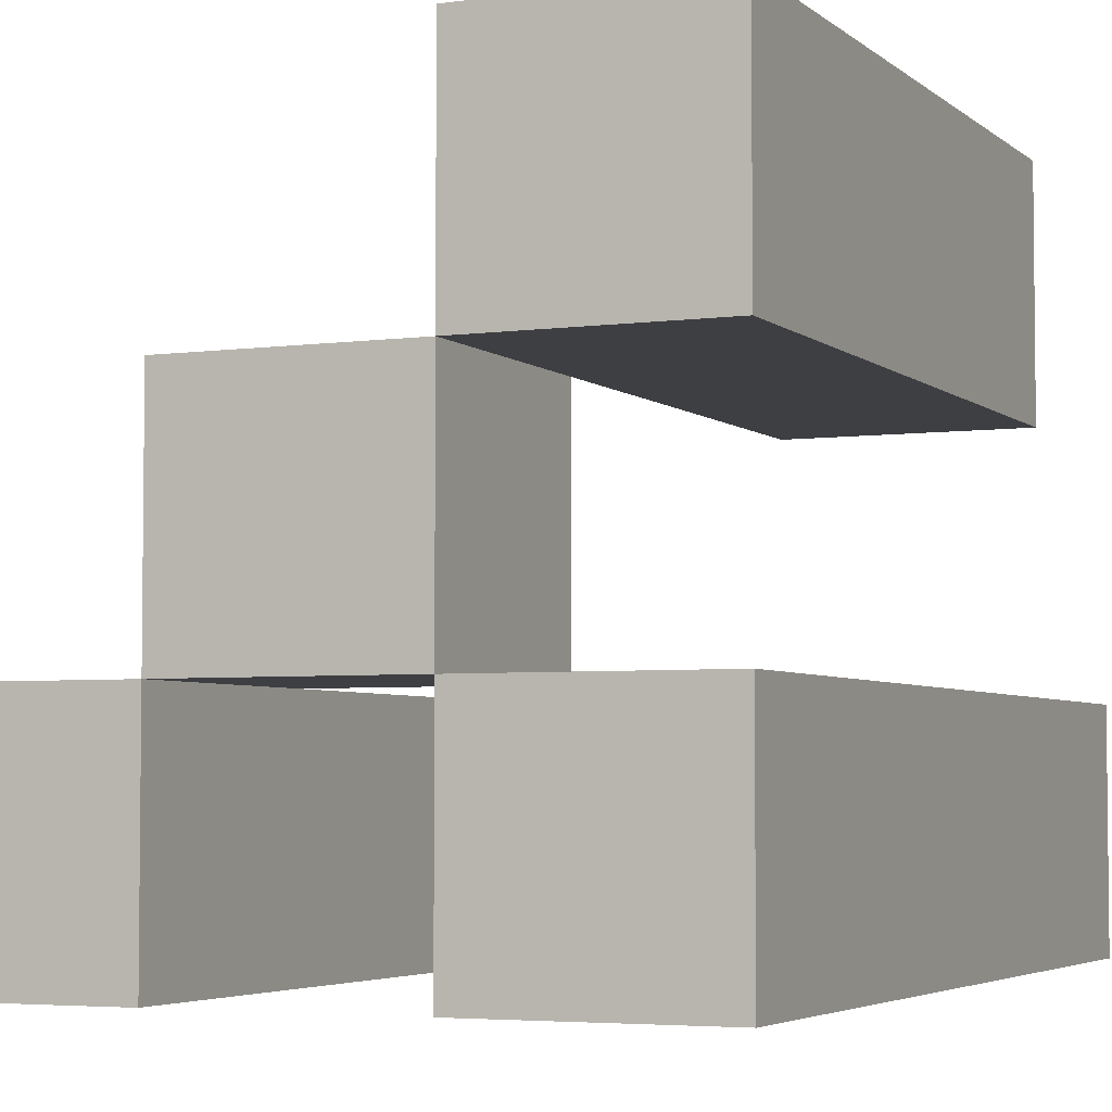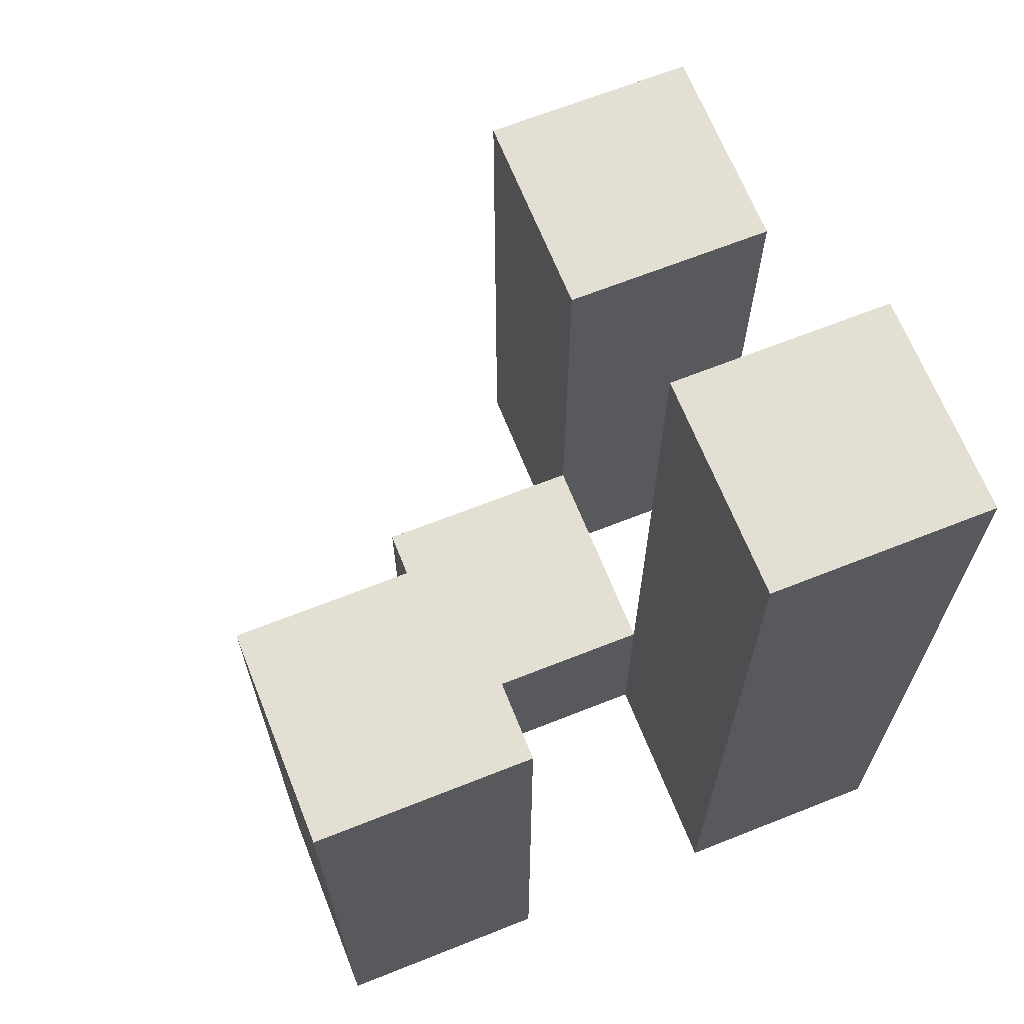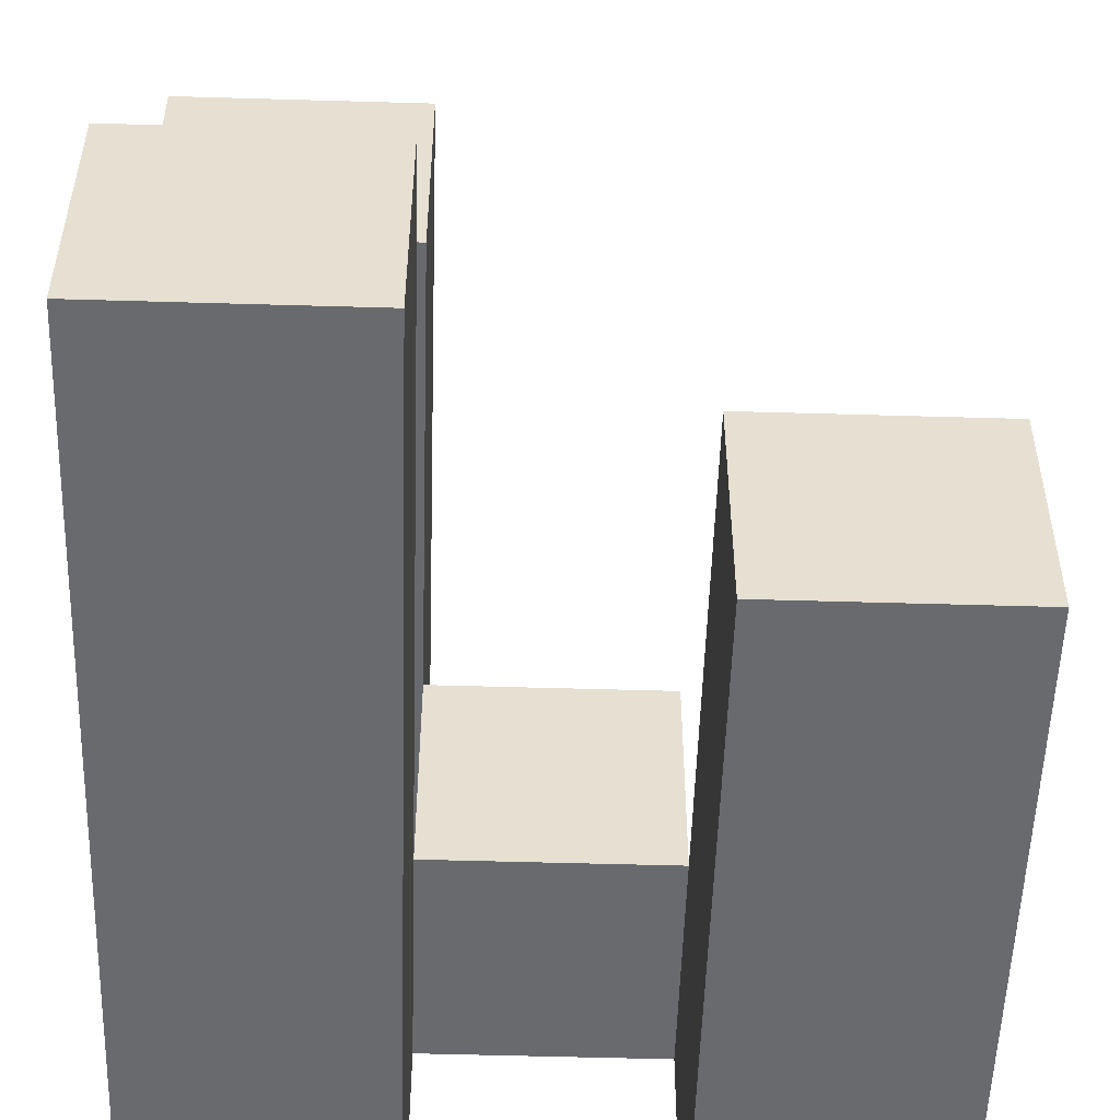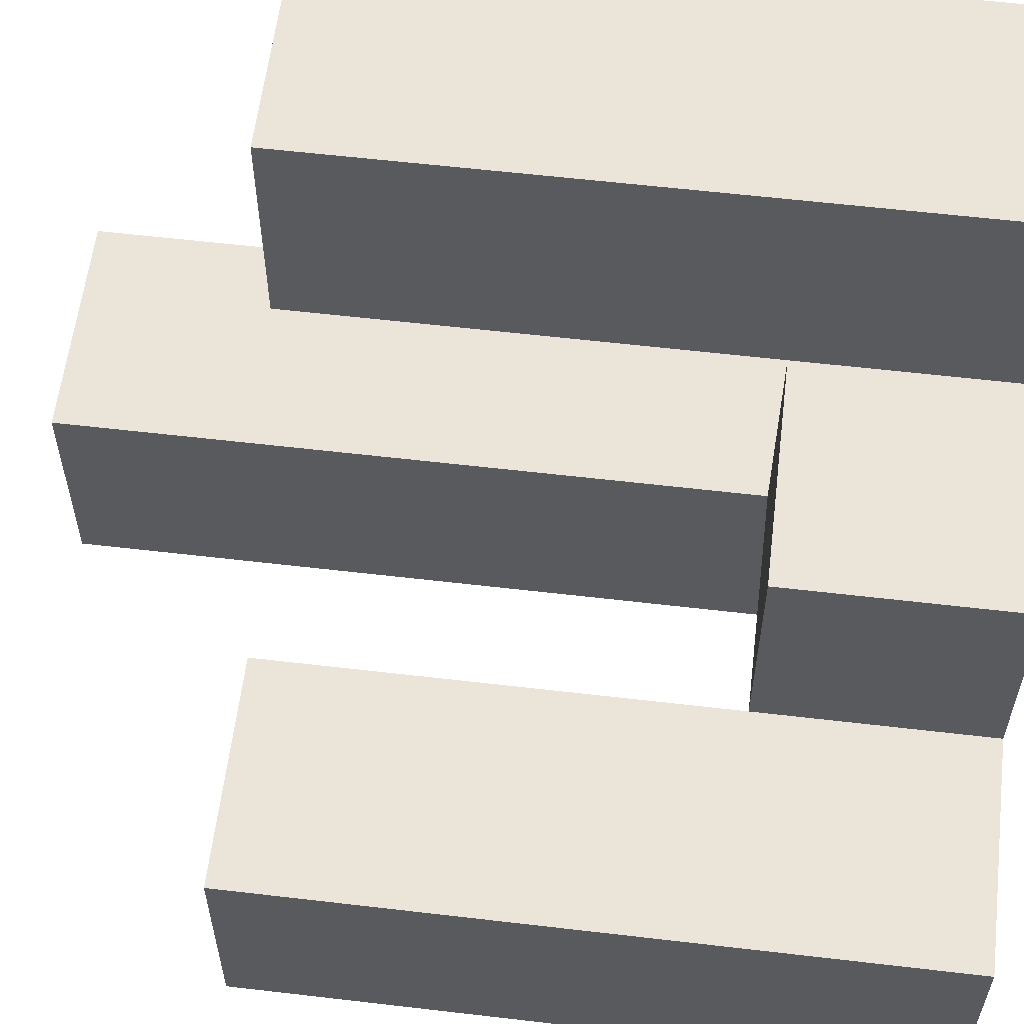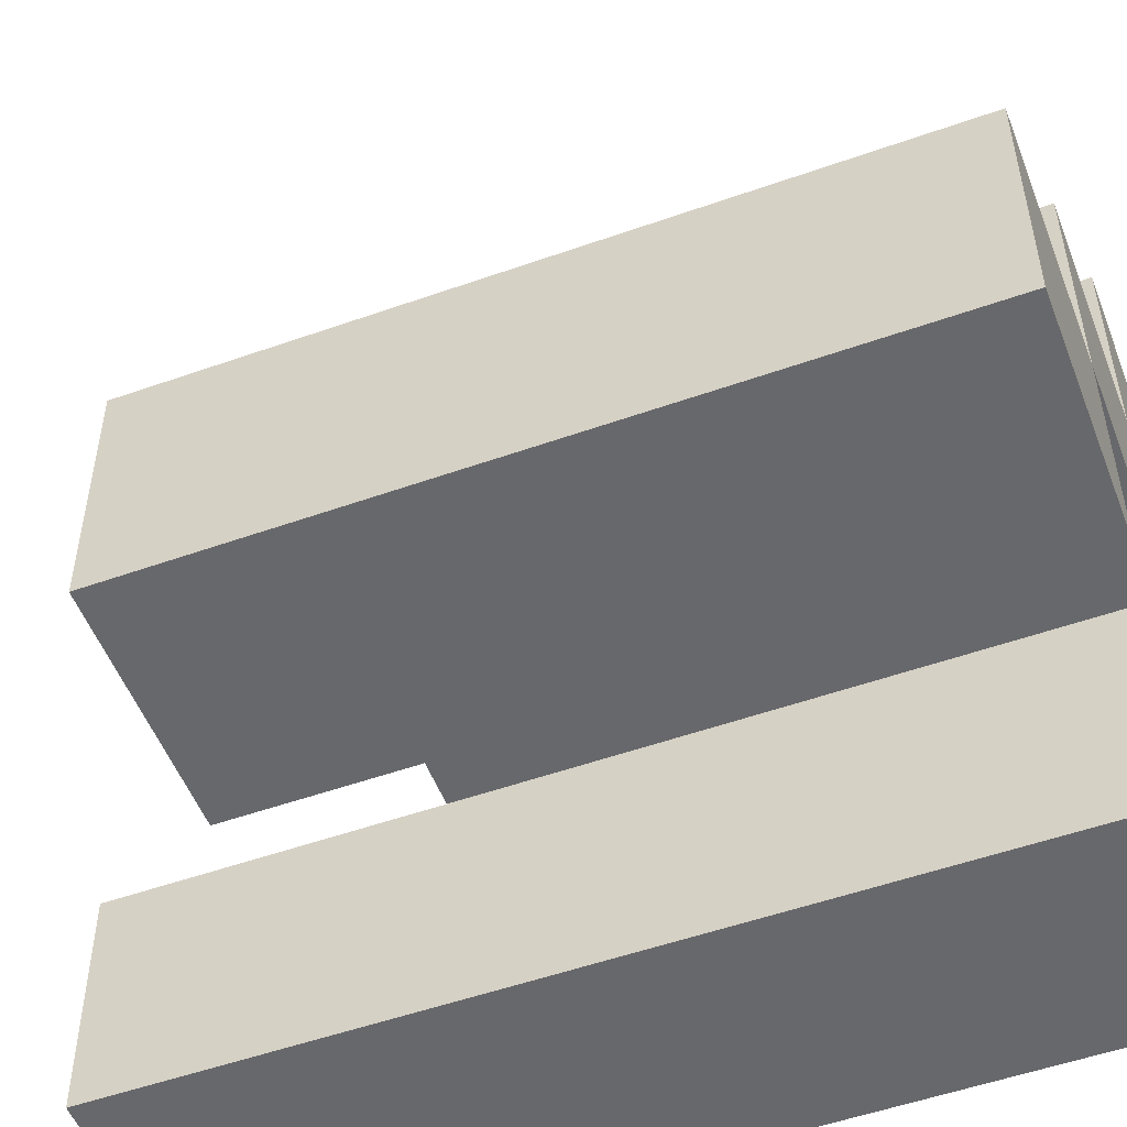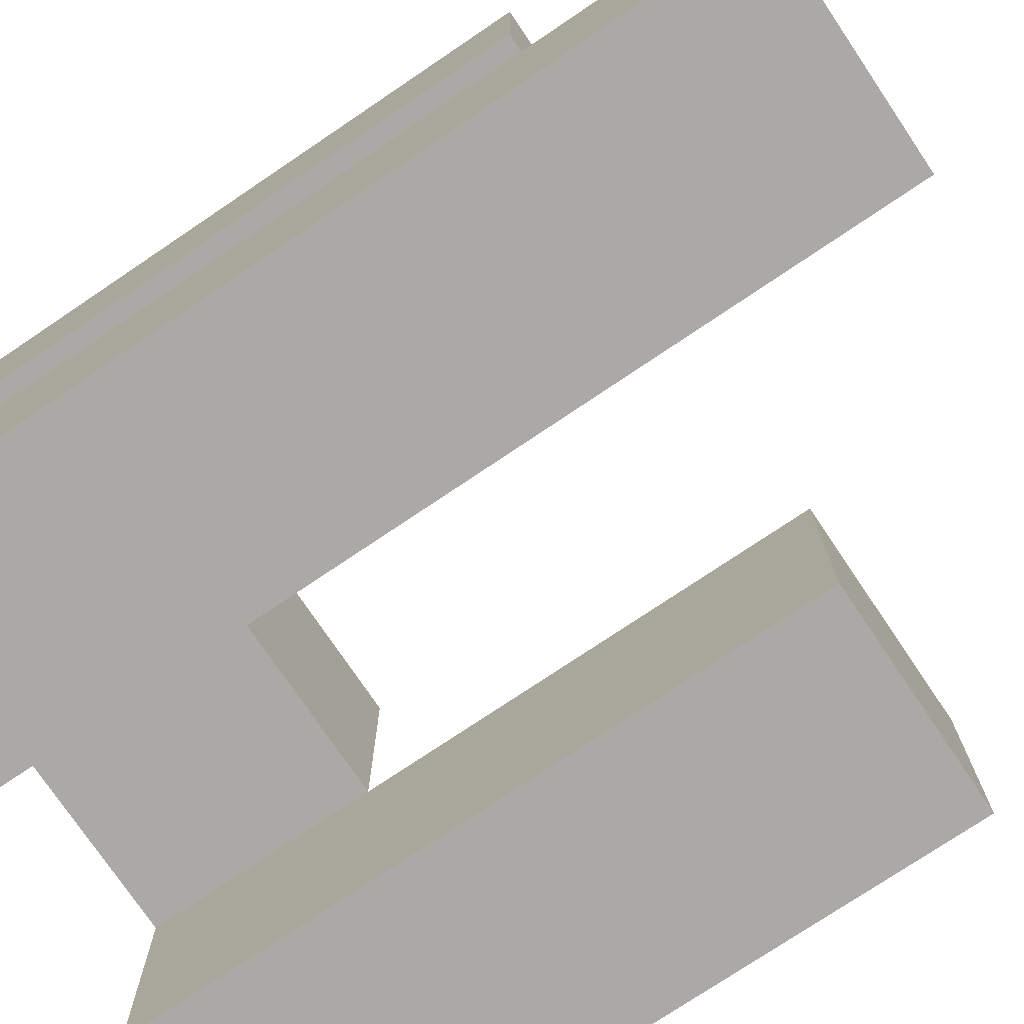
<metadata>
{"format":"obj","ext":"obj","renderer":"f3d","projection":"perspective","resolution":1024,"background":"white","views":[{"elev":-4.3,"azim":24.0,"up":"+Z"},{"elev":66.8,"azim":68.3,"up":"+Y"},{"elev":-53.0,"azim":178.2,"up":"+Z"},{"elev":59.0,"azim":-83.1,"up":"+Z"},{"elev":-52.5,"azim":-69.1,"up":"+Z"},{"elev":-75.3,"azim":124.0,"up":"+Z"}]}
</metadata>
<code>
o
v 20.5 0.9 11.3
v 20.6 0.9 11.3
v 20.7 0.9 11.3
v 20.8 0.9 11.3
v 20.5 1.2 11.3
v 20.6 1.2 11.3
v 20.7 1.3 11.3
v 20.8 1.3 11.3
v 20.6 0.9 11.4
v 20.7 0.9 11.4
v 20.6 1 11.4
v 20.7 1 11.4
v 20.7 0.9 11.5
v 20.8 0.9 11.5
v 20.7 1 11.5
v 20.7 1.2 11.5
v 20.8 1.2 11.5
v 20.5 0.9 11.4
v 20.6 0.9 11.4
v 20.7 0.9 11.4
v 20.8 0.9 11.4
v 20.6 1 11.4
v 20.7 1 11.4
v 20.5 1.2 11.4
v 20.6 1.2 11.4
v 20.7 1.3 11.4
v 20.8 1.3 11.4
v 20.6 0.9 11.5
v 20.7 0.9 11.5
v 20.6 1 11.5
v 20.7 1 11.5
v 20.7 0.9 11.6
v 20.8 0.9 11.6
v 20.7 1.2 11.6
v 20.8 1.2 11.6
v 20.5 0.9 11.3
v 20.5 1.2 11.3
v 20.5 0.9 11.4
v 20.5 1.2 11.4
v 20.6 0.9 11.4
v 20.6 1 11.4
v 20.6 0.9 11.5
v 20.6 1 11.5
v 20.7 0.9 11.3
v 20.7 1.3 11.3
v 20.7 0.9 11.4
v 20.7 1 11.4
v 20.7 1.3 11.4
v 20.7 0.9 11.5
v 20.7 1 11.5
v 20.7 1.2 11.5
v 20.7 0.9 11.6
v 20.7 1.2 11.6
v 20.6 0.9 11.3
v 20.6 1.2 11.3
v 20.6 0.9 11.4
v 20.6 1 11.4
v 20.6 1.2 11.4
v 20.7 0.9 11.4
v 20.7 1 11.4
v 20.7 0.9 11.5
v 20.7 1 11.5
v 20.8 0.9 11.3
v 20.8 1.3 11.3
v 20.8 0.9 11.4
v 20.8 1.3 11.4
v 20.8 0.9 11.5
v 20.8 1.2 11.5
v 20.8 0.9 11.6
v 20.8 1.2 11.6
v 20.5 0.9 11.3
v 20.5 0.9 11.4
v 20.6 0.9 11.3
v 20.6 0.9 11.4
v 20.6 0.9 11.5
v 20.7 0.9 11.3
v 20.7 0.9 11.4
v 20.7 0.9 11.5
v 20.7 0.9 11.6
v 20.8 0.9 11.3
v 20.8 0.9 11.4
v 20.8 0.9 11.5
v 20.8 0.9 11.6
v 20.6 1 11.4
v 20.6 1 11.5
v 20.7 1 11.4
v 20.7 1 11.5
v 20.5 1.2 11.3
v 20.5 1.2 11.4
v 20.6 1.2 11.3
v 20.6 1.2 11.4
v 20.7 1.2 11.5
v 20.7 1.2 11.6
v 20.8 1.2 11.5
v 20.8 1.2 11.6
v 20.7 1.3 11.3
v 20.7 1.3 11.4
v 20.8 1.3 11.3
v 20.8 1.3 11.4
f 5 2 1
f 6 2 5
f 7 4 3
f 8 4 7
f 11 10 9
f 12 10 11
f 15 14 13
f 16 14 15
f 17 14 16
f 18 19 22
f 20 21 23
f 18 22 24
f 24 22 25
f 23 21 26
f 26 21 27
f 28 29 30
f 30 29 31
f 32 33 34
f 34 33 35
f 38 37 36
f 39 37 38
f 42 41 40
f 43 41 42
f 46 45 44
f 47 45 46
f 48 45 47
f 52 50 49
f 52 51 50
f 53 51 52
f 54 55 56
f 56 55 57
f 57 55 58
f 59 60 61
f 61 60 62
f 63 64 65
f 65 64 66
f 67 68 69
f 69 68 70
f 73 72 71
f 74 72 73
f 77 75 74
f 78 75 77
f 80 77 76
f 81 77 80
f 82 79 78
f 83 79 82
f 84 85 86
f 86 85 87
f 88 89 90
f 90 89 91
f 92 93 94
f 94 93 95
f 96 97 98
f 98 97 99

</code>
